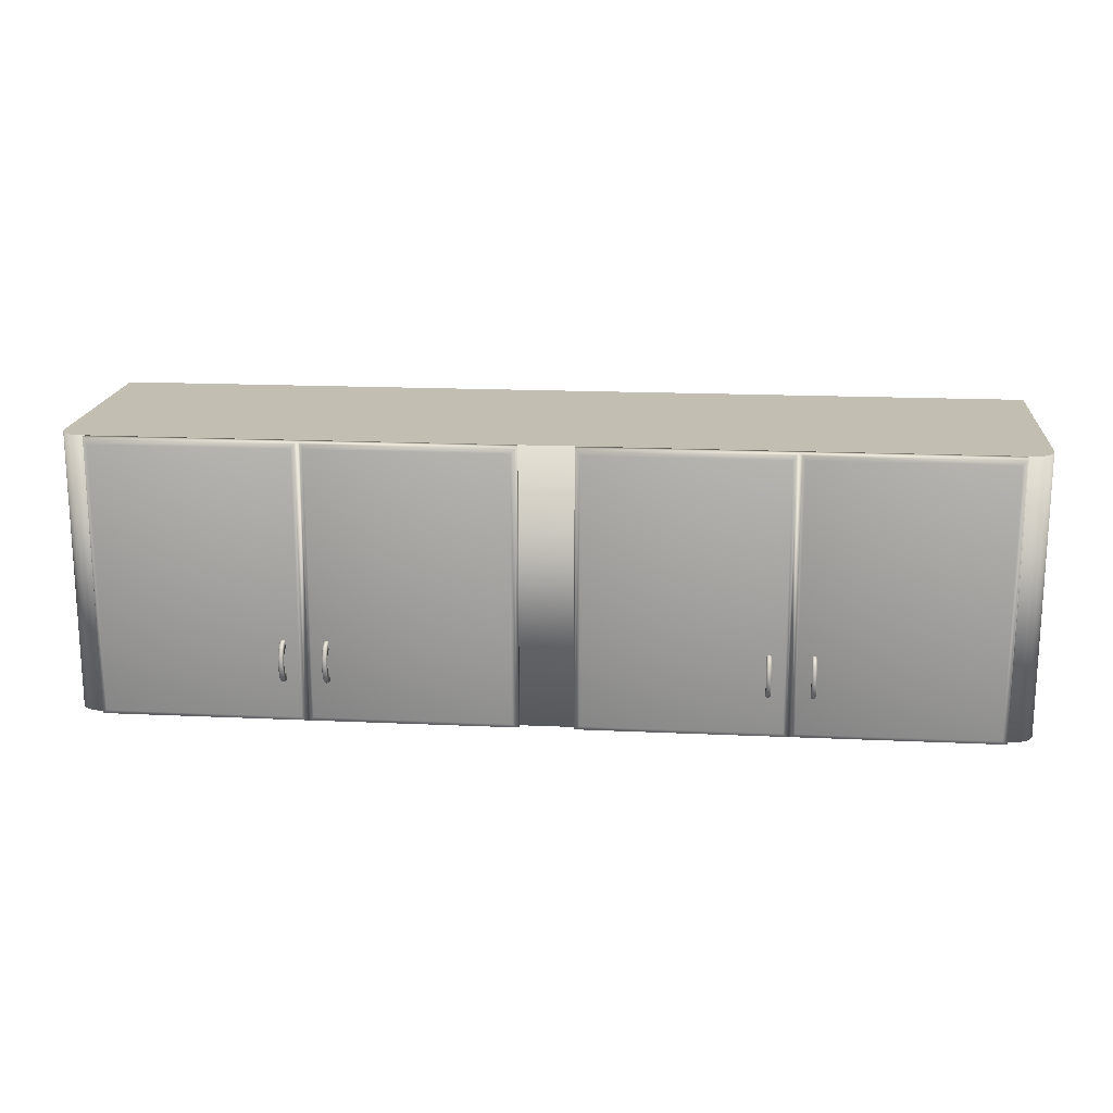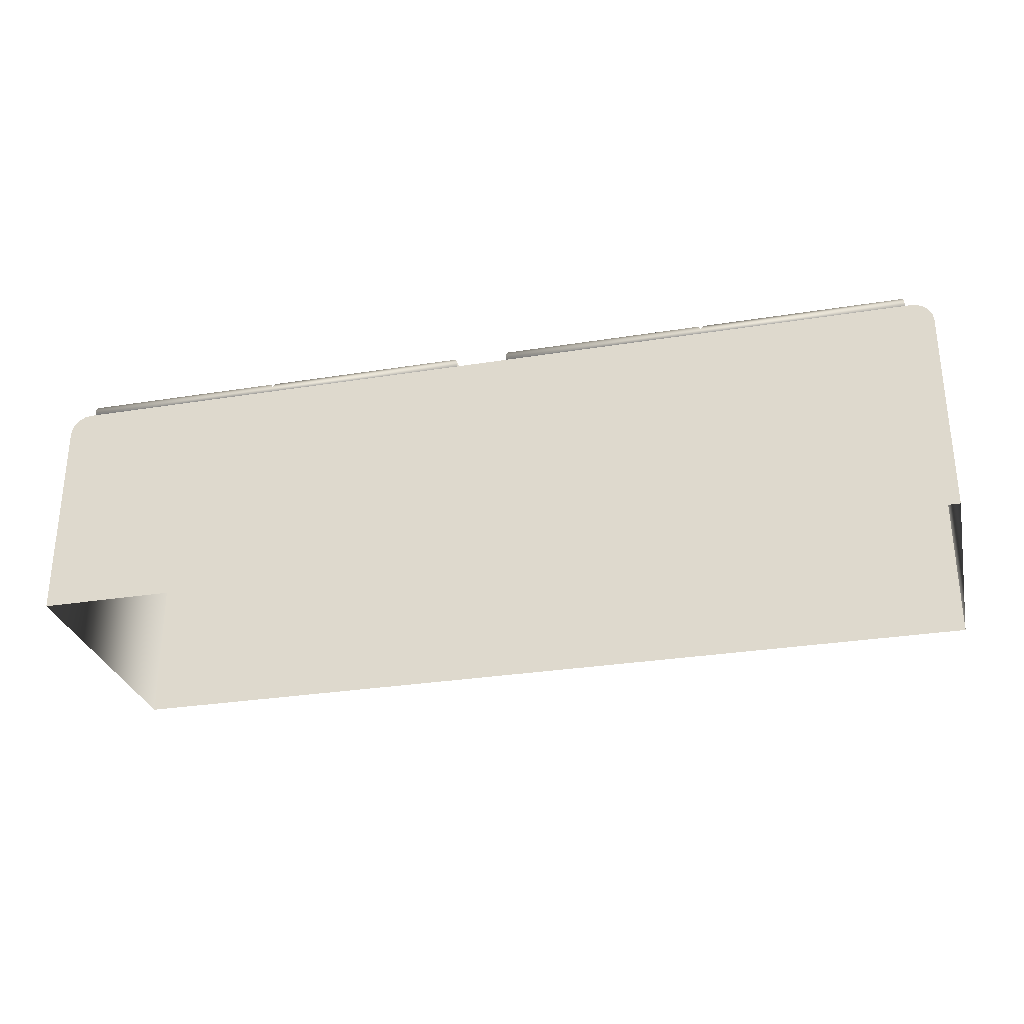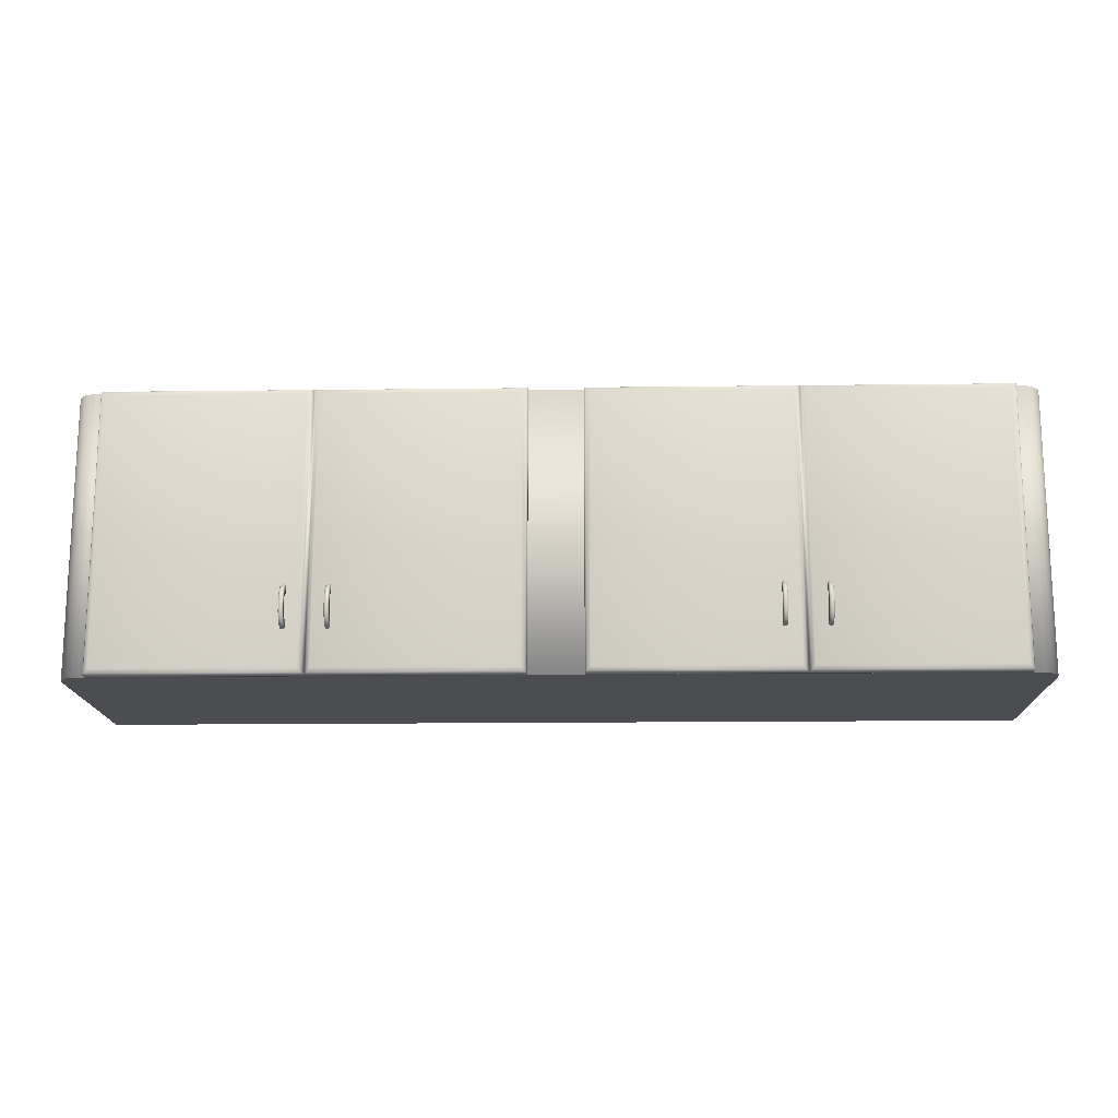
<metadata>
{"format":"obj","ext":"obj","renderer":"f3d","projection":"perspective","resolution":1024,"background":"white","views":[{"elev":17.5,"azim":5.2,"up":"+Y"},{"elev":-29.5,"azim":13.4,"up":"+Z"},{"elev":-15.7,"azim":1.5,"up":"+Y"}]}
</metadata>
<code>
g Doors_Cube.009
v -10.37 6.621 2.74
v -10.37 0 2.74
v -0.6308 -1e-06 2.74
v -0.6308 6.621 2.74
v -5.511 -0 2.74
v -10.37 0 2.883
v -10.23 0.1356 3.019
v -10.33 0.03972 2.979
v -10.23 6.485 3.019
v -10.37 6.621 2.883
v -10.33 6.581 2.979
v -0.7664 6.485 3.019
v -0.6308 6.621 2.883
v -0.6705 6.581 2.979
v -0.7664 0.1356 3.019
v -0.6308 -1e-06 2.883
v -0.6705 0.03971 2.979
v -5.5 -0 2.883
v -5.364 0.1356 3.019
v -5.636 0.1356 3.019
v -5.432 0.03972 2.979
v -5.568 0.03972 2.979
v -5.636 6.485 3.019
v -5.364 6.485 3.019
v -5.5 6.621 2.883
v -5.432 6.581 2.979
v -5.568 6.581 2.979
v -5.511 6.621 2.74
v 10.37 6.621 2.74
v 10.37 0 2.74
v 0.6308 -1e-06 2.74
v 0.6308 6.621 2.74
v 5.511 -0 2.74
v 10.37 0 2.883
v 10.23 0.1356 3.019
v 10.33 0.03972 2.979
v 10.23 6.485 3.019
v 10.37 6.621 2.883
v 10.33 6.581 2.979
v 0.7664 6.485 3.019
v 0.6308 6.621 2.883
v 0.6705 6.581 2.979
v 0.7664 0.1356 3.019
v 0.6308 -1e-06 2.883
v 0.6705 0.03971 2.979
v 5.5 -0 2.883
v 5.364 0.1356 3.019
v 5.636 0.1356 3.019
v 5.432 0.03972 2.979
v 5.568 0.03972 2.979
v 5.636 6.485 3.019
v 5.364 6.485 3.019
v 5.5 6.621 2.883
v 5.432 6.581 2.979
v 5.568 6.581 2.979
v 5.511 6.621 2.74
f 24 19 15 12
f 9 7 20 23
f 52 40 43 47
f 37 51 48 35
f 4 28 25 13
f 2 5 18 6
f 1 2 6 10
f 18 5 3 16
f 3 4 13 16
f 7 9 11 8
f 8 11 10 6
f 25 10 11 27
f 27 11 9 23
f 20 7 8 22
f 22 8 6 18
f 12 15 17 14
f 14 17 16 13
f 15 19 21 17
f 17 21 18 16
f 13 25 26 14
f 14 26 24 12
f 20 22 27 23
f 25 28 1 10
f 22 18 25 27
f 18 21 26 25
f 21 19 24 26
f 32 41 53 56
f 30 34 46 33
f 29 38 34 30
f 46 44 31 33
f 31 44 41 32
f 35 36 39 37
f 36 34 38 39
f 53 55 39 38
f 55 51 37 39
f 48 50 36 35
f 50 46 34 36
f 40 42 45 43
f 42 41 44 45
f 43 45 49 47
f 45 44 46 49
f 41 42 54 53
f 42 40 52 54
f 48 51 55 50
f 53 38 29 56
f 50 55 53 46
f 46 53 54 49
f 49 54 52 47
g Lab_Cupboard_Cube
v -11 0 -2.74
v -11 6.621 -2.74
v -10.5 0 2.74
v -11 0 2.24
v -10.65 0 2.716
v -10.79 0 2.645
v -10.9 0 2.534
v -10.98 0 2.395
v -11 6.621 2.24
v -10.5 6.621 2.74
v -10.98 6.621 2.395
v -10.9 6.621 2.534
v -10.79 6.621 2.645
v -10.65 6.621 2.716
v 11 0 -2.74
v 11 6.621 -2.74
v 10.5 0 2.74
v 11 0 2.24
v 10.65 0 2.716
v 10.79 0 2.645
v 10.9 0 2.534
v 10.98 0 2.395
v 11 6.621 2.24
v 10.5 6.621 2.74
v 10.98 6.621 2.395
v 10.9 6.621 2.534
v 10.79 6.621 2.645
v 10.65 6.621 2.716
v -10.5 0 2.24
v 10.5 0 2.24
v -10.5 6.621 -2.74
v 10.5 6.621 -2.74
v 10.5 6.621 2.24
v -10.5 6.621 2.24
v 10.5 0 -2.74
v -10.5 0 -2.74
f 74 86 91 71
f 65 90 87 58
f 81 79 89
f 64 60 85
f 90 67 68
f 89 90 66 80
f 90 65 67
f 85 86 73 59
f 86 74 78
f 87 90 89 88
f 88 89 79 72
f 91 86 85 92
f 92 85 60 57
f 90 68 69
f 90 69 70
f 66 90 70
f 80 84 89
f 84 83 89
f 83 82 89
f 82 81 89
f 73 86 75
f 75 86 76
f 76 86 77
f 77 86 78
f 59 61 85
f 61 62 85
f 62 63 85
f 63 64 85
f 60 65 58 57
f 59 66 70 61
f 61 70 69 62
f 62 69 68 63
f 63 68 67 64
f 64 67 65 60
f 74 71 72 79
f 73 75 84 80
f 75 76 83 84
f 76 77 82 83
f 77 78 81 82
f 78 74 79 81
f 66 59 73 80
g Handles_LabDeskF.002
v -4.999 1.97 3.146
v -4.999 2.009 3.019
v -5.029 2 3.019
v -5.029 1.962 3.144
v -4.97 1.962 3.144
v -4.97 2 3.019
v -4.945 1.939 3.138
v -4.945 1.975 3.019
v -4.945 1.809 3.019
v -4.945 1.785 3.096
v -4.97 1.762 3.09
v -4.97 1.784 3.019
v -4.999 1.754 3.087
v -4.999 1.775 3.019
v -5.029 1.762 3.09
v -5.029 1.784 3.019
v -5.053 1.785 3.096
v -5.053 1.809 3.019
v -5.053 1.975 3.019
v -5.053 1.939 3.138
v -4.999 1.86 3.254
v -5.029 1.854 3.25
v -4.97 1.854 3.25
v -4.945 1.836 3.238
v -4.945 1.719 3.161
v -4.97 1.701 3.15
v -4.999 1.694 3.146
v -5.029 1.701 3.15
v -5.053 1.719 3.161
v -5.053 1.836 3.238
v -4.999 1.695 3.326
v -5.029 1.692 3.321
v -4.97 1.692 3.321
v -4.945 1.682 3.305
v -4.945 1.619 3.205
v -4.97 1.609 3.19
v -4.999 1.606 3.184
v -5.029 1.609 3.19
v -5.053 1.619 3.205
v -5.053 1.682 3.305
v -4.999 1.501 3.352
v -5.029 1.501 3.346
v -4.97 1.501 3.346
v -4.945 1.501 3.329
v -4.945 1.501 3.22
v -4.97 1.501 3.204
v -4.999 1.501 3.198
v -5.029 1.501 3.204
v -5.053 1.501 3.22
v -5.053 1.501 3.329
v -4.999 1.307 3.326
v -5.029 1.31 3.321
v -4.97 1.31 3.321
v -4.945 1.32 3.305
v -4.945 1.383 3.205
v -4.97 1.393 3.19
v -4.999 1.396 3.184
v -5.029 1.393 3.19
v -5.053 1.383 3.205
v -5.053 1.32 3.305
v -4.999 1.142 3.254
v -5.029 1.148 3.25
v -4.97 1.148 3.25
v -4.945 1.166 3.238
v -4.945 1.283 3.161
v -4.97 1.301 3.15
v -4.999 1.308 3.146
v -5.029 1.301 3.15
v -5.053 1.283 3.161
v -5.053 1.166 3.238
v -4.999 1.032 3.146
v -5.029 1.04 3.144
v -4.97 1.04 3.144
v -4.945 1.064 3.138
v -4.945 1.217 3.096
v -4.97 1.24 3.09
v -4.999 1.248 3.087
v -5.029 1.24 3.09
v -5.053 1.217 3.096
v -5.053 1.064 3.138
v -4.999 0.9932 3.019
v -5.029 1.002 3.019
v -4.97 1.002 3.019
v -4.945 1.028 3.019
v -4.945 1.193 3.019
v -4.97 1.219 3.019
v -4.999 1.228 3.019
v -5.029 1.219 3.019
v -5.053 1.193 3.019
v -5.053 1.028 3.019
v -6 1.97 3.146
v -6 2.009 3.019
v -6.029 2 3.019
v -6.029 1.962 3.144
v -5.971 1.962 3.144
v -5.971 2 3.019
v -5.946 1.939 3.138
v -5.946 1.975 3.019
v -5.946 1.809 3.019
v -5.946 1.785 3.096
v -5.971 1.762 3.09
v -5.971 1.784 3.019
v -6 1.754 3.087
v -6 1.775 3.019
v -6.029 1.762 3.09
v -6.029 1.784 3.019
v -6.054 1.785 3.096
v -6.054 1.809 3.019
v -6.054 1.975 3.019
v -6.054 1.939 3.138
v -6 1.86 3.254
v -6.029 1.854 3.25
v -5.971 1.854 3.25
v -5.946 1.836 3.238
v -5.946 1.719 3.161
v -5.971 1.701 3.15
v -6 1.694 3.146
v -6.029 1.701 3.15
v -6.054 1.719 3.161
v -6.054 1.836 3.238
v -6 1.695 3.326
v -6.029 1.692 3.321
v -5.971 1.692 3.321
v -5.946 1.682 3.305
v -5.946 1.619 3.205
v -5.971 1.609 3.19
v -6 1.606 3.184
v -6.029 1.609 3.19
v -6.054 1.619 3.205
v -6.054 1.682 3.305
v -6 1.501 3.352
v -6.029 1.501 3.346
v -5.971 1.501 3.346
v -5.946 1.501 3.329
v -5.946 1.501 3.22
v -5.971 1.501 3.204
v -6 1.501 3.198
v -6.029 1.501 3.204
v -6.054 1.501 3.22
v -6.054 1.501 3.329
v -6 1.307 3.326
v -6.029 1.31 3.321
v -5.971 1.31 3.321
v -5.946 1.32 3.305
v -5.946 1.383 3.205
v -5.971 1.393 3.19
v -6 1.396 3.184
v -6.029 1.393 3.19
v -6.054 1.383 3.205
v -6.054 1.32 3.305
v -6 1.142 3.254
v -6.029 1.148 3.25
v -5.971 1.148 3.25
v -5.946 1.166 3.238
v -5.946 1.283 3.161
v -5.971 1.301 3.15
v -6 1.308 3.146
v -6.029 1.301 3.15
v -6.054 1.283 3.161
v -6.054 1.166 3.238
v -6 1.032 3.146
v -6.029 1.04 3.144
v -5.971 1.04 3.144
v -5.946 1.064 3.138
v -5.946 1.217 3.096
v -5.971 1.24 3.09
v -6 1.248 3.087
v -6.029 1.24 3.09
v -6.054 1.217 3.096
v -6.054 1.064 3.138
v -6 0.9932 3.019
v -6.029 1.002 3.019
v -5.971 1.002 3.019
v -5.946 1.028 3.019
v -5.946 1.193 3.019
v -5.971 1.219 3.019
v -6 1.228 3.019
v -6.029 1.219 3.019
v -6.054 1.193 3.019
v -6.054 1.028 3.019
v 5.998 1.97 3.146
v 5.998 2.009 3.019
v 5.969 2 3.019
v 5.969 1.962 3.144
v 6.027 1.962 3.144
v 6.027 2 3.019
v 6.052 1.939 3.138
v 6.052 1.975 3.019
v 6.052 1.809 3.019
v 6.052 1.785 3.096
v 6.027 1.762 3.09
v 6.027 1.784 3.019
v 5.998 1.754 3.087
v 5.998 1.775 3.019
v 5.969 1.762 3.09
v 5.969 1.784 3.019
v 5.944 1.785 3.096
v 5.944 1.809 3.019
v 5.944 1.975 3.019
v 5.944 1.939 3.138
v 5.998 1.86 3.254
v 5.969 1.854 3.25
v 6.027 1.854 3.25
v 6.052 1.836 3.238
v 6.052 1.719 3.161
v 6.027 1.701 3.15
v 5.998 1.694 3.146
v 5.969 1.701 3.15
v 5.944 1.719 3.161
v 5.944 1.836 3.238
v 5.998 1.695 3.326
v 5.969 1.692 3.321
v 6.027 1.692 3.321
v 6.052 1.682 3.305
v 6.052 1.619 3.205
v 6.027 1.609 3.19
v 5.998 1.606 3.184
v 5.969 1.609 3.19
v 5.944 1.619 3.205
v 5.944 1.682 3.305
v 5.998 1.501 3.352
v 5.969 1.501 3.346
v 6.027 1.501 3.346
v 6.052 1.501 3.329
v 6.052 1.501 3.22
v 6.027 1.501 3.204
v 5.998 1.501 3.198
v 5.969 1.501 3.204
v 5.944 1.501 3.22
v 5.944 1.501 3.329
v 5.998 1.307 3.326
v 5.969 1.31 3.321
v 6.027 1.31 3.321
v 6.052 1.32 3.305
v 6.052 1.383 3.205
v 6.027 1.393 3.19
v 5.998 1.396 3.184
v 5.969 1.393 3.19
v 5.944 1.383 3.205
v 5.944 1.32 3.305
v 5.998 1.142 3.254
v 5.969 1.148 3.25
v 6.027 1.148 3.25
v 6.052 1.166 3.238
v 6.052 1.283 3.161
v 6.027 1.301 3.15
v 5.998 1.308 3.146
v 5.969 1.301 3.15
v 5.944 1.283 3.161
v 5.944 1.166 3.238
v 5.998 1.032 3.146
v 5.969 1.04 3.144
v 6.027 1.04 3.144
v 6.052 1.064 3.138
v 6.052 1.217 3.096
v 6.027 1.24 3.09
v 5.998 1.248 3.087
v 5.969 1.24 3.09
v 5.944 1.217 3.096
v 5.944 1.064 3.138
v 5.998 0.9932 3.019
v 5.969 1.002 3.019
v 6.027 1.002 3.019
v 6.052 1.028 3.019
v 6.052 1.193 3.019
v 6.027 1.219 3.019
v 5.998 1.228 3.019
v 5.969 1.219 3.019
v 5.944 1.193 3.019
v 5.944 1.028 3.019
v 4.997 1.97 3.146
v 4.997 2.009 3.019
v 4.968 2 3.019
v 4.968 1.962 3.144
v 5.027 1.962 3.144
v 5.027 2 3.019
v 5.051 1.939 3.138
v 5.051 1.975 3.019
v 5.051 1.809 3.019
v 5.051 1.785 3.096
v 5.027 1.762 3.09
v 5.027 1.784 3.019
v 4.997 1.754 3.087
v 4.997 1.775 3.019
v 4.968 1.762 3.09
v 4.968 1.784 3.019
v 4.943 1.785 3.096
v 4.943 1.809 3.019
v 4.943 1.975 3.019
v 4.943 1.939 3.138
v 4.997 1.86 3.254
v 4.968 1.854 3.25
v 5.027 1.854 3.25
v 5.051 1.836 3.238
v 5.051 1.719 3.161
v 5.027 1.701 3.15
v 4.997 1.694 3.146
v 4.968 1.701 3.15
v 4.943 1.719 3.161
v 4.943 1.836 3.238
v 4.997 1.695 3.326
v 4.968 1.692 3.321
v 5.027 1.692 3.321
v 5.051 1.682 3.305
v 5.051 1.619 3.205
v 5.027 1.609 3.19
v 4.997 1.606 3.184
v 4.968 1.609 3.19
v 4.943 1.619 3.205
v 4.943 1.682 3.305
v 4.997 1.501 3.352
v 4.968 1.501 3.346
v 5.027 1.501 3.346
v 5.051 1.501 3.329
v 5.051 1.501 3.22
v 5.027 1.501 3.204
v 4.997 1.501 3.198
v 4.968 1.501 3.204
v 4.943 1.501 3.22
v 4.943 1.501 3.329
v 4.997 1.307 3.326
v 4.968 1.31 3.321
v 5.027 1.31 3.321
v 5.051 1.32 3.305
v 5.051 1.383 3.205
v 5.027 1.393 3.19
v 4.997 1.396 3.184
v 4.968 1.393 3.19
v 4.943 1.383 3.205
v 4.943 1.32 3.305
v 4.997 1.142 3.254
v 4.968 1.148 3.25
v 5.027 1.148 3.25
v 5.051 1.166 3.238
v 5.051 1.283 3.161
v 5.027 1.301 3.15
v 4.997 1.308 3.146
v 4.968 1.301 3.15
v 4.943 1.283 3.161
v 4.943 1.166 3.238
v 4.997 1.032 3.146
v 4.968 1.04 3.144
v 5.027 1.04 3.144
v 5.051 1.064 3.138
v 5.051 1.217 3.096
v 5.027 1.24 3.09
v 4.997 1.248 3.087
v 4.968 1.24 3.09
v 4.943 1.217 3.096
v 4.943 1.064 3.138
v 4.997 0.9932 3.019
v 4.968 1.002 3.019
v 5.027 1.002 3.019
v 5.051 1.028 3.019
v 5.051 1.193 3.019
v 5.027 1.219 3.019
v 4.997 1.228 3.019
v 4.968 1.219 3.019
v 4.943 1.193 3.019
v 4.943 1.028 3.019
f 93 94 95 96
f 94 93 97 98
f 98 97 99 100
f 101 102 103 104
f 104 103 105 106
f 106 105 107 108
f 108 107 109 110
f 111 112 96 95
f 113 93 96 114
f 93 113 115 97
f 97 115 116 99
f 102 117 118 103
f 103 118 119 105
f 105 119 120 107
f 107 120 121 109
f 112 122 114 96
f 123 113 114 124
f 113 123 125 115
f 115 125 126 116
f 117 127 128 118
f 118 128 129 119
f 119 129 130 120
f 120 130 131 121
f 122 132 124 114
f 133 123 124 134
f 123 133 135 125
f 125 135 136 126
f 127 137 138 128
f 128 138 139 129
f 129 139 140 130
f 130 140 141 131
f 132 142 134 124
f 143 133 134 144
f 133 143 145 135
f 135 145 146 136
f 137 147 148 138
f 138 148 149 139
f 139 149 150 140
f 140 150 151 141
f 142 152 144 134
f 153 143 144 154
f 143 153 155 145
f 145 155 156 146
f 147 157 158 148
f 148 158 159 149
f 149 159 160 150
f 150 160 161 151
f 152 162 154 144
f 163 153 154 164
f 153 163 165 155
f 155 165 166 156
f 157 167 168 158
f 158 168 169 159
f 159 169 170 160
f 160 170 171 161
f 162 172 164 154
f 173 163 164 174
f 163 173 175 165
f 165 175 176 166
f 167 177 178 168
f 168 178 179 169
f 169 179 180 170
f 170 180 181 171
f 172 182 174 164
f 99 102 101 100
f 116 117 102 99
f 126 127 117 116
f 136 137 127 126
f 146 147 137 136
f 156 157 147 146
f 166 167 157 156
f 166 176 177 167
f 109 112 111 110
f 121 122 112 109
f 131 132 122 121
f 141 142 132 131
f 151 152 142 141
f 161 162 152 151
f 171 172 162 161
f 171 181 182 172
f 183 184 185 186
f 184 183 187 188
f 188 187 189 190
f 191 192 193 194
f 194 193 195 196
f 196 195 197 198
f 198 197 199 200
f 201 202 186 185
f 203 183 186 204
f 183 203 205 187
f 187 205 206 189
f 192 207 208 193
f 193 208 209 195
f 195 209 210 197
f 197 210 211 199
f 202 212 204 186
f 213 203 204 214
f 203 213 215 205
f 205 215 216 206
f 207 217 218 208
f 208 218 219 209
f 209 219 220 210
f 210 220 221 211
f 212 222 214 204
f 223 213 214 224
f 213 223 225 215
f 215 225 226 216
f 217 227 228 218
f 218 228 229 219
f 219 229 230 220
f 220 230 231 221
f 222 232 224 214
f 233 223 224 234
f 223 233 235 225
f 225 235 236 226
f 227 237 238 228
f 228 238 239 229
f 229 239 240 230
f 230 240 241 231
f 232 242 234 224
f 243 233 234 244
f 233 243 245 235
f 235 245 246 236
f 237 247 248 238
f 238 248 249 239
f 239 249 250 240
f 240 250 251 241
f 242 252 244 234
f 253 243 244 254
f 243 253 255 245
f 245 255 256 246
f 247 257 258 248
f 248 258 259 249
f 249 259 260 250
f 250 260 261 251
f 252 262 254 244
f 263 253 254 264
f 253 263 265 255
f 255 265 266 256
f 257 267 268 258
f 258 268 269 259
f 259 269 270 260
f 260 270 271 261
f 262 272 264 254
f 189 192 191 190
f 206 207 192 189
f 216 217 207 206
f 226 227 217 216
f 236 237 227 226
f 246 247 237 236
f 256 257 247 246
f 256 266 267 257
f 199 202 201 200
f 211 212 202 199
f 221 222 212 211
f 231 232 222 221
f 241 242 232 231
f 251 252 242 241
f 261 262 252 251
f 261 271 272 262
f 273 274 275 276
f 274 273 277 278
f 278 277 279 280
f 281 282 283 284
f 284 283 285 286
f 286 285 287 288
f 288 287 289 290
f 291 292 276 275
f 293 273 276 294
f 273 293 295 277
f 277 295 296 279
f 282 297 298 283
f 283 298 299 285
f 285 299 300 287
f 287 300 301 289
f 292 302 294 276
f 303 293 294 304
f 293 303 305 295
f 295 305 306 296
f 297 307 308 298
f 298 308 309 299
f 299 309 310 300
f 300 310 311 301
f 302 312 304 294
f 313 303 304 314
f 303 313 315 305
f 305 315 316 306
f 307 317 318 308
f 308 318 319 309
f 309 319 320 310
f 310 320 321 311
f 312 322 314 304
f 323 313 314 324
f 313 323 325 315
f 315 325 326 316
f 317 327 328 318
f 318 328 329 319
f 319 329 330 320
f 320 330 331 321
f 322 332 324 314
f 333 323 324 334
f 323 333 335 325
f 325 335 336 326
f 327 337 338 328
f 328 338 339 329
f 329 339 340 330
f 330 340 341 331
f 332 342 334 324
f 343 333 334 344
f 333 343 345 335
f 335 345 346 336
f 337 347 348 338
f 338 348 349 339
f 339 349 350 340
f 340 350 351 341
f 342 352 344 334
f 353 343 344 354
f 343 353 355 345
f 345 355 356 346
f 347 357 358 348
f 348 358 359 349
f 349 359 360 350
f 350 360 361 351
f 352 362 354 344
f 279 282 281 280
f 296 297 282 279
f 306 307 297 296
f 316 317 307 306
f 326 327 317 316
f 336 337 327 326
f 346 347 337 336
f 346 356 357 347
f 289 292 291 290
f 301 302 292 289
f 311 312 302 301
f 321 322 312 311
f 331 332 322 321
f 341 342 332 331
f 351 352 342 341
f 351 361 362 352
f 363 364 365 366
f 364 363 367 368
f 368 367 369 370
f 371 372 373 374
f 374 373 375 376
f 376 375 377 378
f 378 377 379 380
f 381 382 366 365
f 383 363 366 384
f 363 383 385 367
f 367 385 386 369
f 372 387 388 373
f 373 388 389 375
f 375 389 390 377
f 377 390 391 379
f 382 392 384 366
f 393 383 384 394
f 383 393 395 385
f 385 395 396 386
f 387 397 398 388
f 388 398 399 389
f 389 399 400 390
f 390 400 401 391
f 392 402 394 384
f 403 393 394 404
f 393 403 405 395
f 395 405 406 396
f 397 407 408 398
f 398 408 409 399
f 399 409 410 400
f 400 410 411 401
f 402 412 404 394
f 413 403 404 414
f 403 413 415 405
f 405 415 416 406
f 407 417 418 408
f 408 418 419 409
f 409 419 420 410
f 410 420 421 411
f 412 422 414 404
f 423 413 414 424
f 413 423 425 415
f 415 425 426 416
f 417 427 428 418
f 418 428 429 419
f 419 429 430 420
f 420 430 431 421
f 422 432 424 414
f 433 423 424 434
f 423 433 435 425
f 425 435 436 426
f 427 437 438 428
f 428 438 439 429
f 429 439 440 430
f 430 440 441 431
f 432 442 434 424
f 443 433 434 444
f 433 443 445 435
f 435 445 446 436
f 437 447 448 438
f 438 448 449 439
f 439 449 450 440
f 440 450 451 441
f 442 452 444 434
f 369 372 371 370
f 386 387 372 369
f 396 397 387 386
f 406 407 397 396
f 416 417 407 406
f 426 427 417 416
f 436 437 427 426
f 436 446 447 437
f 379 382 381 380
f 391 392 382 379
f 401 402 392 391
f 411 412 402 401
f 421 422 412 411
f 431 432 422 421
f 441 442 432 431
f 441 451 452 442

</code>
